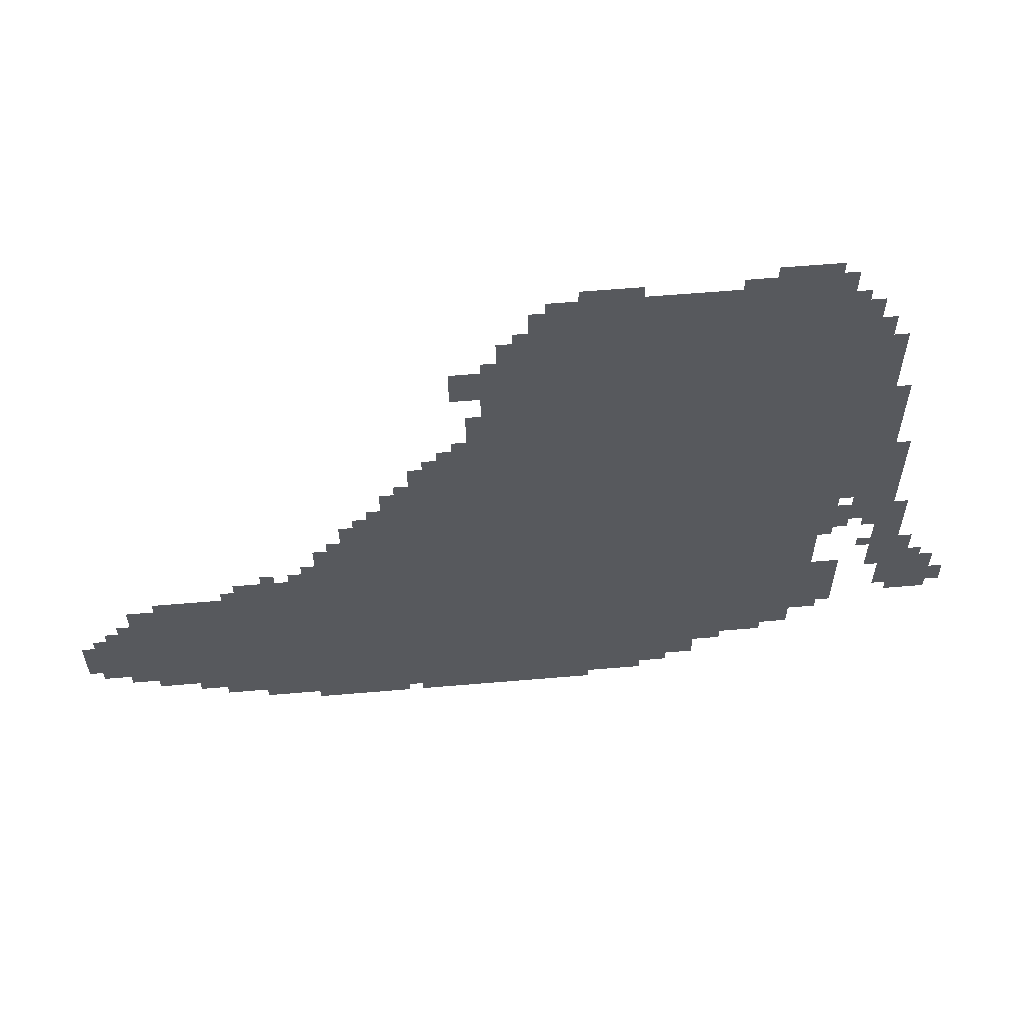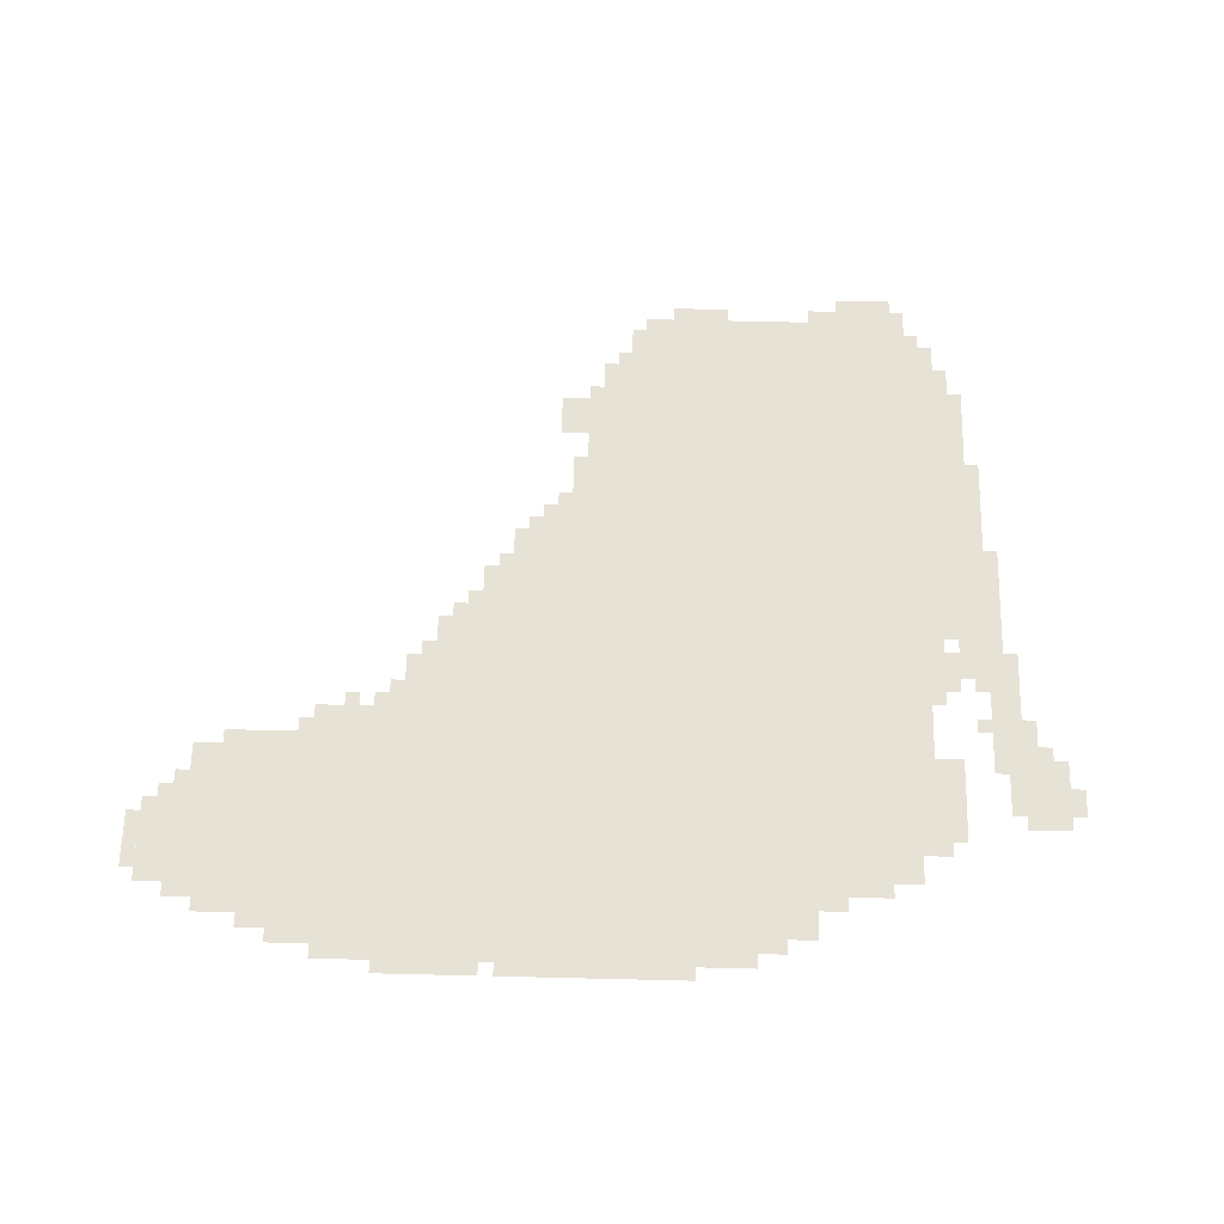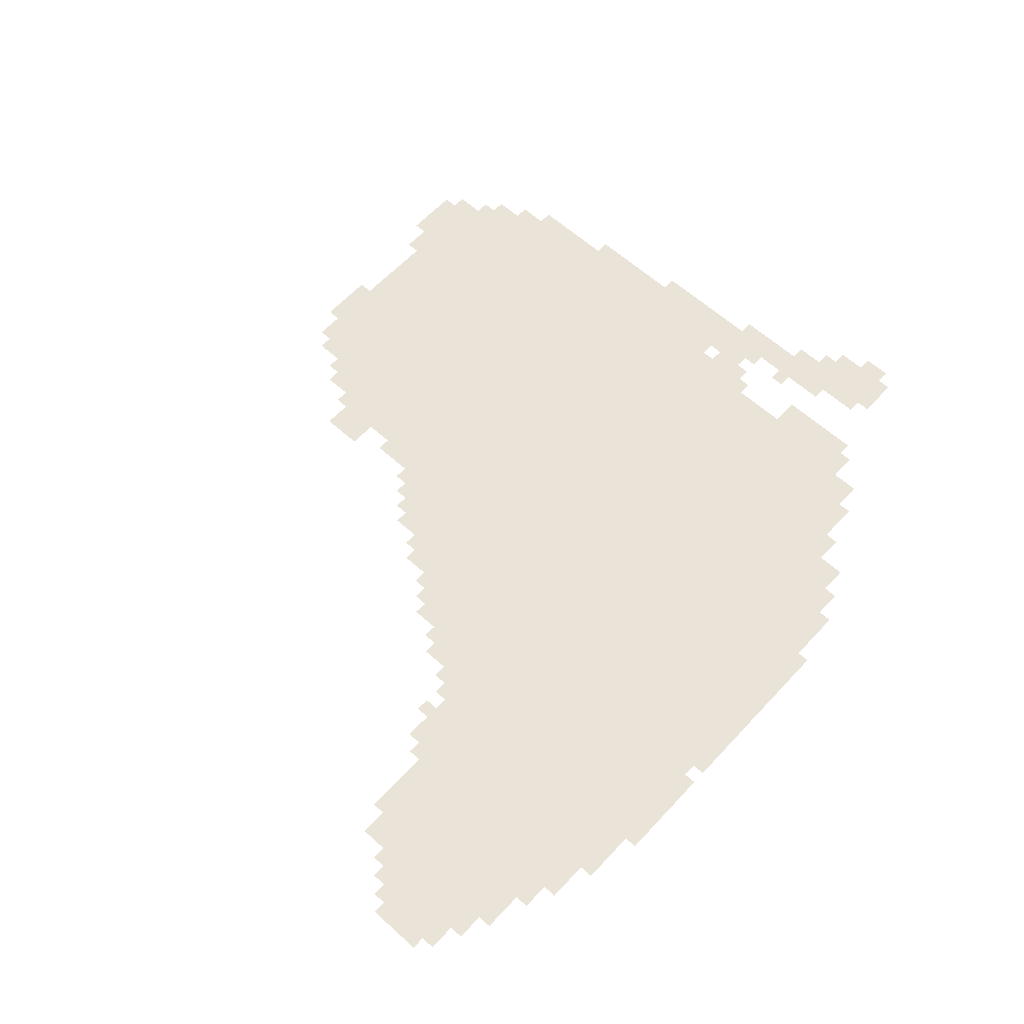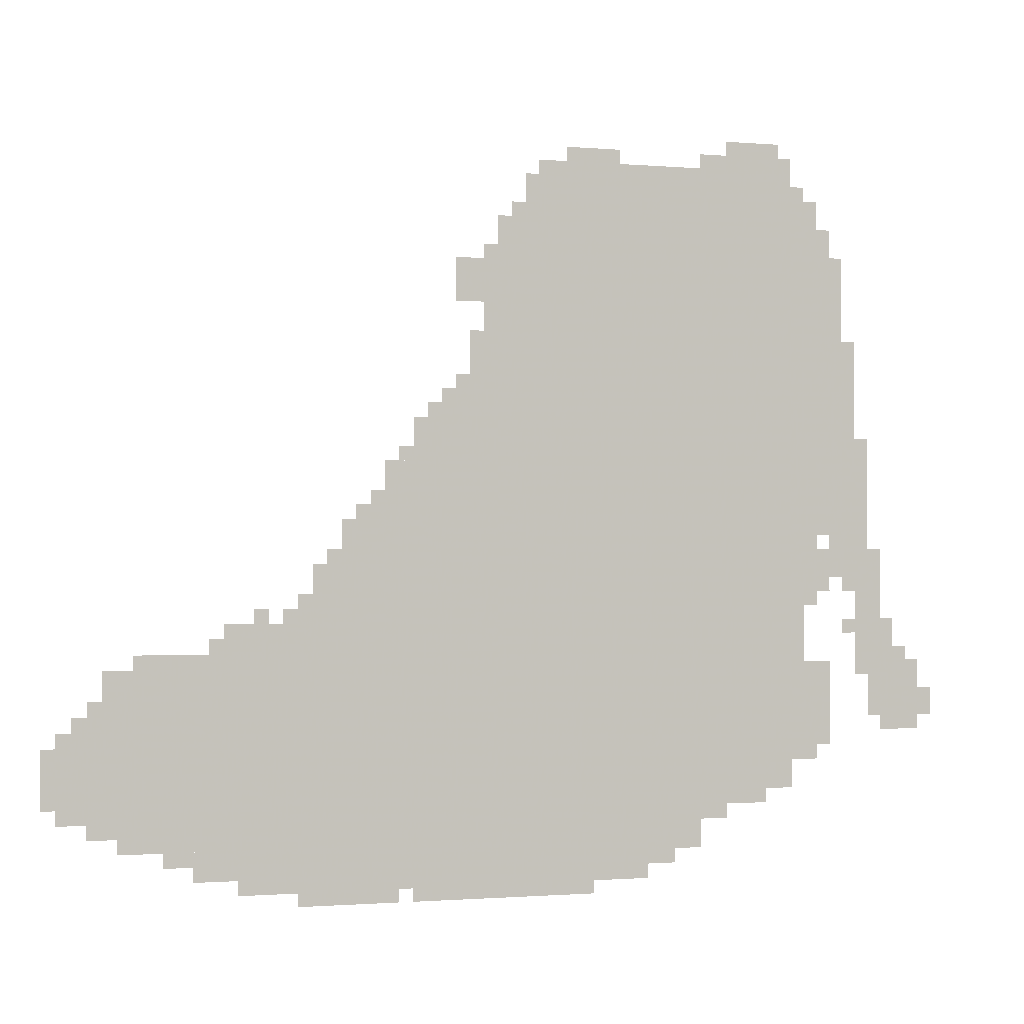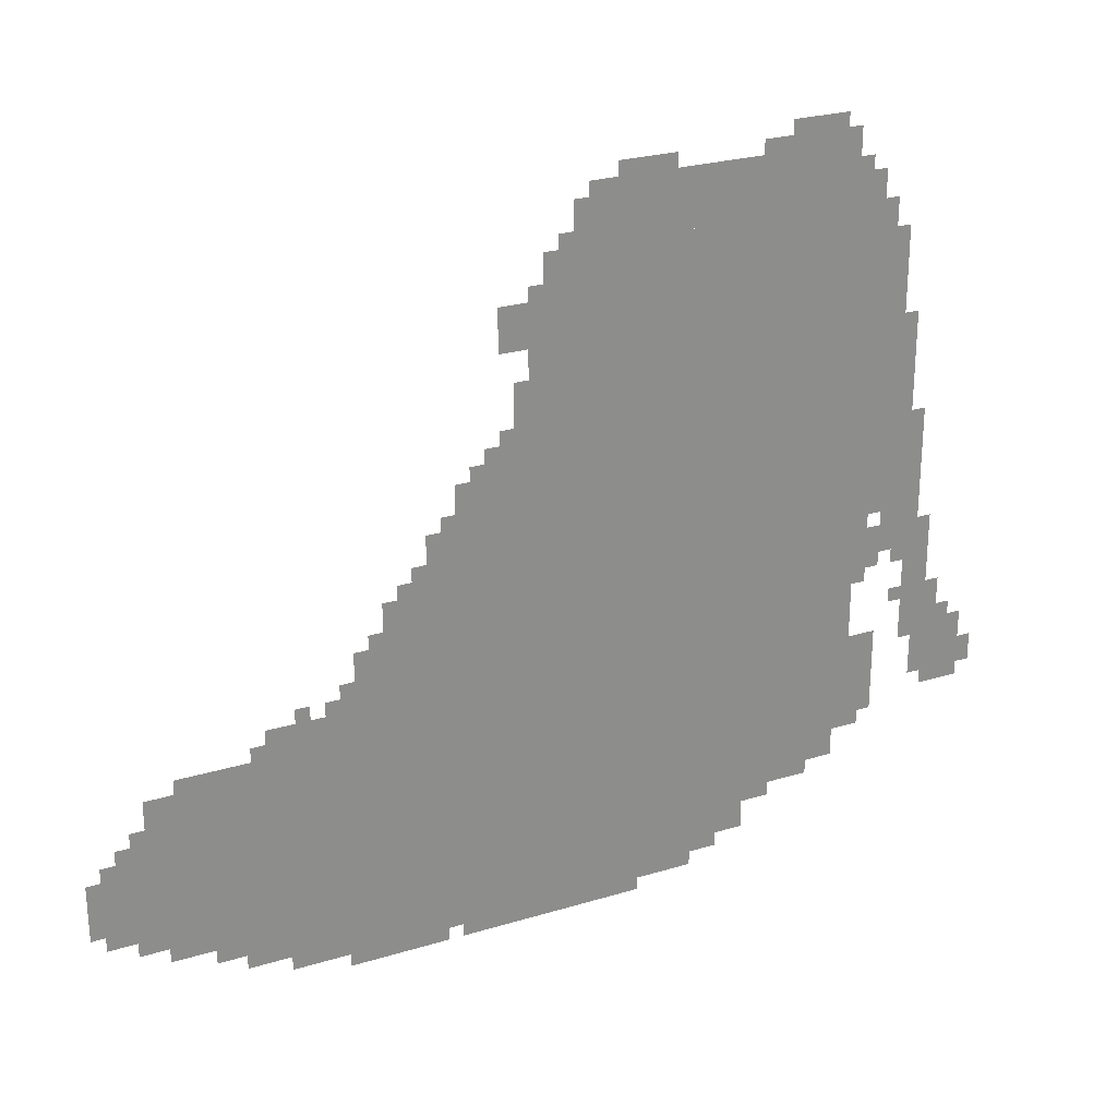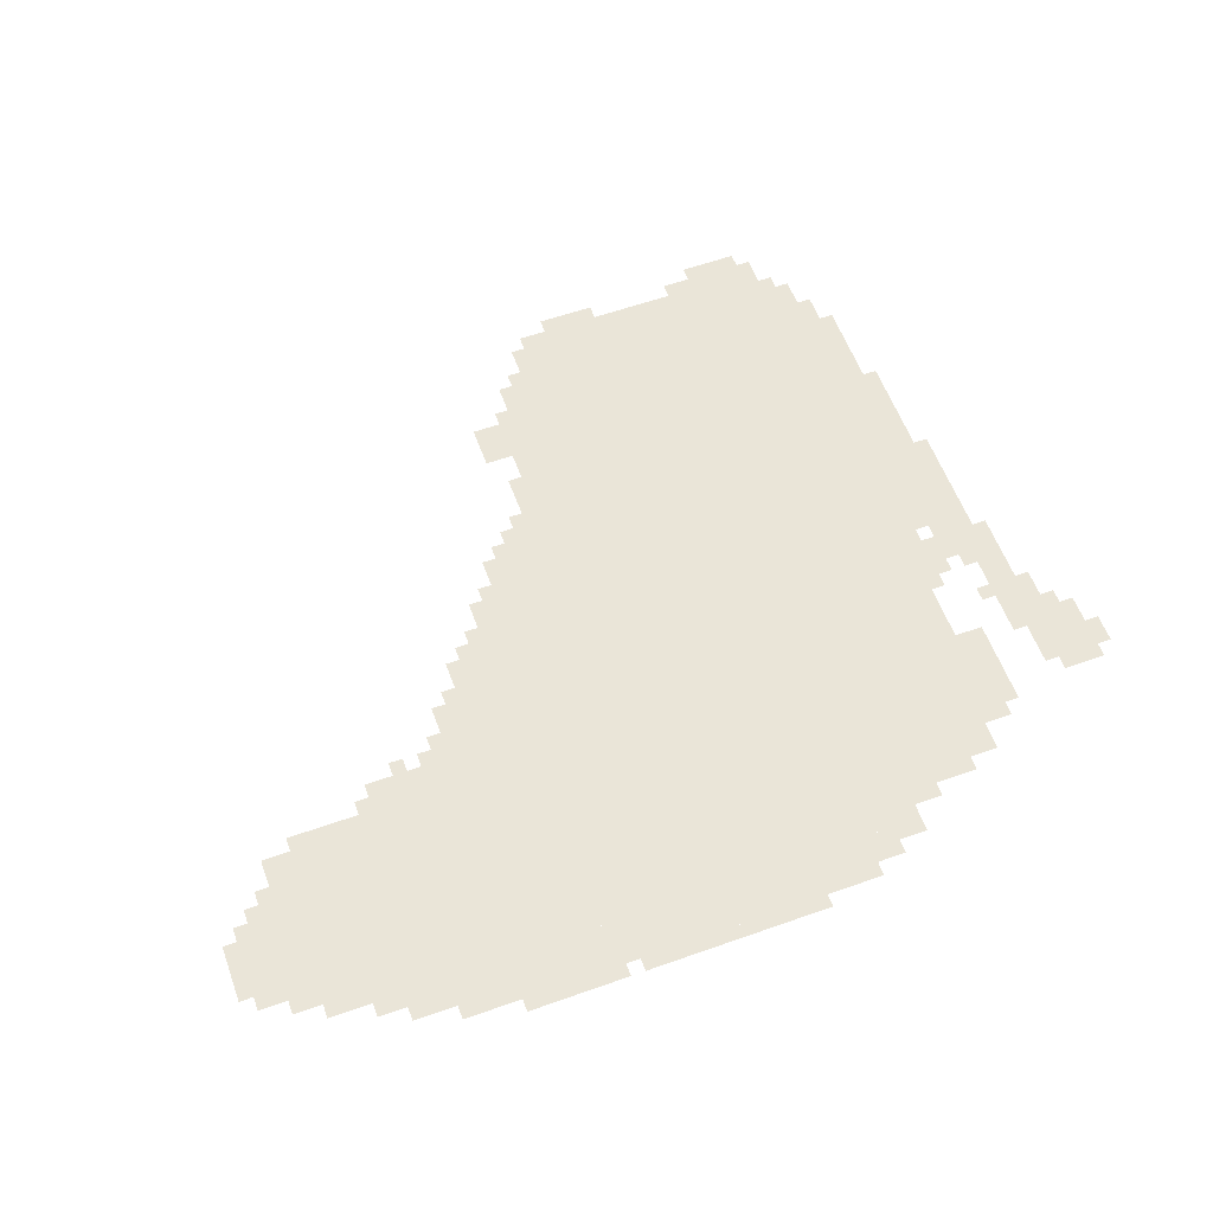
<metadata>
{"format":"obj","ext":"obj","renderer":"f3d","projection":"perspective","resolution":1024,"background":"white","views":[{"elev":59.8,"azim":-5.0,"up":"+Y"},{"elev":63.0,"azim":1.4,"up":"+Z"},{"elev":60.9,"azim":-47.4,"up":"+Z"},{"elev":-1.1,"azim":-17.7,"up":"+Y"},{"elev":25.9,"azim":-25.7,"up":"+Y"},{"elev":58.7,"azim":-20.1,"up":"+Z"}]}
</metadata>
<code>
g chaijun_4_bj-mesh
v -352 221 0
v -352 861 0
v -1056 861 0
v -1056 221 0
v -352 861 0
v -352 1501 0
v -1056 1501 0
v -1056 861 0
v -1056 125 0
v -1056 541 0
v -1472 541 0
v -1472 125 0
v -1472 125 0
v -1472 541 0
v -1856 541 0
v -1856 125 0
v -1056 541 0
v -1056 957 0
v -1312 957 0
v -1312 541 0
v -704 29 0
v -704 125 0
v -1184 125 0
v -1184 29 0
v -1184 29 0
v -1184 125 0
v -1632 125 0
v -1632 29 0
v -352 1501 0
v -352 1629 0
v -672 1629 0
v -672 1501 0
v -224 797 0
v -224 1117 0
v -352 1117 0
v -352 797 0
v -224 1117 0
v -224 1437 0
v -352 1437 0
v -352 1117 0
v -672 1501 0
v -672 1629 0
v -960 1629 0
v -960 1501 0
v -1312 541 0
v -1312 733 0
v -1472 733 0
v -1472 541 0
v -1856 189 0
v -1856 381 0
v -2016 381 0
v -2016 189 0
v -576 125 0
v -576 221 0
v -832 221 0
v -832 125 0
v -832 125 0
v -832 221 0
v -1056 221 0
v -1056 125 0
v -1056 957 0
v -1056 1117 0
v -1184 1117 0
v -1184 957 0
v -256 317 0
v -256 509 0
v -352 509 0
v -352 317 0
v -32 349 0
v -32 509 0
v -128 509 0
v -128 349 0
v -160 829 0
v -160 1021 0
v -224 1021 0
v -224 829 0
v -160 669 0
v -160 829 0
v -224 829 0
v -224 669 0
v -1312 733 0
v -1312 829 0
v -1408 829 0
v -1408 733 0
v -288 1437 0
v -288 1565 0
v -352 1565 0
v -352 1437 0
v -384 1629 0
v -384 1693 0
v -512 1693 0
v -512 1629 0
v -1856 381 0
v -1856 509 0
v -1920 509 0
v -1920 381 0
v -832 0 0
v -832 29 0
v -1056 29 0
v -1056 0 0
v -1632 61 0
v -1632 125 0
v -1728 125 0
v -1728 61 0
v -1184 957 0
v -1184 1053 0
v -1248 1053 0
v -1248 957 0
v -1088 1309 0
v -1088 1405 0
v -1152 1405 0
v -1152 1309 0
v -288 701 0
v -288 797 0
v -352 797 0
v -352 701 0
v -1472 541 0
v -1472 605 0
v -1568 605 0
v -1568 541 0
v -128 573 0
v -128 765 0
v -160 765 0
v -160 573 0
v -128 381 0
v -128 573 0
v -160 573 0
v -160 381 0
v -1568 541 0
v -1568 605 0
v -1664 605 0
v -1664 541 0
v -1056 0 0
v -1056 29 0
v -1248 29 0
v -1248 0 0
v -1056 1117 0
v -1056 1277 0
v -1088 1277 0
v -1088 1117 0
v -1056 1277 0
v -1056 1437 0
v -1088 1437 0
v -1088 1277 0
v -288 637 0
v -288 701 0
v -352 701 0
v -352 637 0
v -224 701 0
v -224 765 0
v -288 765 0
v -288 701 0
v -1280 0 0
v -1280 29 0
v -1408 29 0
v -1408 0 0
v -192 1117 0
v -192 1245 0
v -224 1245 0
v -224 1117 0
v -192 1021 0
v -192 1117 0
v -224 1117 0
v -224 1021 0
v -416 189 0
v -416 221 0
v -512 221 0
v -512 189 0
v -1408 0 0
v -1408 29 0
v -1504 29 0
v -1504 0 0
v -160 573 0
v -160 669 0
v -192 669 0
v -192 573 0
v -160 477 0
v -160 573 0
v -192 573 0
v -192 477 0
v -1312 829 0
v -1312 893 0
v -1344 893 0
v -1344 829 0
v -1472 605 0
v -1472 669 0
v -1504 669 0
v -1504 605 0
v -256 1437 0
v -256 1501 0
v -288 1501 0
v -288 1437 0
v -96 541 0
v -96 605 0
v -128 605 0
v -128 541 0
v -1856 157 0
v -1856 189 0
v -1920 189 0
v -1920 157 0
v -512 1629 0
v -512 1661 0
v -576 1661 0
v -576 1629 0
v -512 157 0
v -512 189 0
v -576 189 0
v -576 157 0
v -1728 93 0
v -1728 125 0
v -1792 125 0
v -1792 93 0
v -640 61 0
v -640 93 0
v -704 93 0
v -704 61 0
v 0 381 0
v 0 445 0
v -32 445 0
v -32 381 0
v -1920 381 0
v -1920 445 0
v -1952 445 0
v -1952 381 0
v -288 285 0
v -288 317 0
v -352 317 0
v -352 285 0
v -320 573 0
v -320 637 0
v -352 637 0
v -352 573 0
v -320 509 0
v -320 573 0
v -352 573 0
v -352 509 0
v -2016 285 0
v -2016 349 0
v -2047 349 0
v -2047 285 0
v -1088 1181 0
v -1088 1245 0
v -1120 1245 0
v -1120 1181 0
v -512 189 0
v -512 221 0
v -576 221 0
v -576 189 0
v -768 1629 0
v -768 1661 0
v -832 1661 0
v -832 1629 0
v -832 1629 0
v -832 1661 0
v -896 1661 0
v -896 1629 0
v -640 93 0
v -640 125 0
v -704 125 0
v -704 93 0
v -960 1533 0
v -960 1597 0
v -992 1597 0
v -992 1533 0
v -1088 1117 0
v -1088 1181 0
v -1120 1181 0
v -1120 1117 0
v -2016 221 0
v -2016 285 0
v -2047 285 0
v -2047 221 0
v -576 93 0
v -576 125 0
v -640 125 0
v -640 93 0
v -1568 605 0
v -1568 637 0
v -1600 637 0
v -1600 605 0
v -1504 605 0
v -1504 637 0
v -1536 637 0
v -1536 605 0
v -1408 733 0
v -1408 765 0
v -1440 765 0
v -1440 733 0
v -224 765 0
v -224 797 0
v -256 797 0
v -256 765 0
v -256 669 0
v -256 701 0
v -288 701 0
v -288 669 0
v -64 509 0
v -64 541 0
v -96 541 0
v -96 509 0
v -1952 381 0
v -1952 413 0
v -1984 413 0
v -1984 381 0
v -1856 125 0
v -1856 157 0
v -1888 157 0
v -1888 125 0
v -192 573 0
v -192 605 0
v -224 605 0
v -224 573 0
v -1664 541 0
v -1664 573 0
v -1696 573 0
v -1696 541 0
v -352 1629 0
v -352 1661 0
v -384 1661 0
v -384 1629 0
v -320 1565 0
v -320 1597 0
v -352 1597 0
v -352 1565 0
v -1920 157 0
v -1920 189 0
v -1952 189 0
v -1952 157 0
v -960 1501 0
v -960 1533 0
v -992 1533 0
v -992 1501 0
v -96 509 0
v -96 541 0
v -128 541 0
v -128 509 0
v -1248 957 0
v -1248 989 0
v -1280 989 0
v -1280 957 0
v -1344 829 0
v -1344 861 0
v -1376 861 0
v -1376 829 0
v -1184 1053 0
v -1184 1085 0
v -1216 1085 0
v -1216 1053 0
v -992 1501 0
v -992 1533 0
v -1024 1533 0
v -1024 1501 0
v -1120 1117 0
v -1120 1149 0
v -1152 1149 0
v -1152 1117 0
g chaijun_4_bj-mesh_0
f 3 2 1
f 1 4 3
f 7 6 5
f 5 8 7
f 11 10 9
f 9 12 11
f 15 14 13
f 13 16 15
f 19 18 17
f 17 20 19
f 23 22 21
f 21 24 23
f 27 26 25
f 25 28 27
f 31 30 29
f 29 32 31
f 35 34 33
f 33 36 35
f 39 38 37
f 37 40 39
f 43 42 41
f 41 44 43
f 47 46 45
f 45 48 47
f 51 50 49
f 49 52 51
f 55 54 53
f 53 56 55
f 59 58 57
f 57 60 59
f 63 62 61
f 61 64 63
f 67 66 65
f 65 68 67
f 71 70 69
f 69 72 71
f 75 74 73
f 73 76 75
f 79 78 77
f 77 80 79
f 83 82 81
f 81 84 83
f 87 86 85
f 85 88 87
f 91 90 89
f 89 92 91
f 95 94 93
f 93 96 95
f 99 98 97
f 97 100 99
f 103 102 101
f 101 104 103
f 107 106 105
f 105 108 107
f 111 110 109
f 109 112 111
f 115 114 113
f 113 116 115
f 119 118 117
f 117 120 119
f 123 122 121
f 121 124 123
f 127 126 125
f 125 128 127
f 131 130 129
f 129 132 131
f 135 134 133
f 133 136 135
f 139 138 137
f 137 140 139
f 143 142 141
f 141 144 143
f 147 146 145
f 145 148 147
f 151 150 149
f 149 152 151
f 155 154 153
f 153 156 155
f 159 158 157
f 157 160 159
f 163 162 161
f 161 164 163
f 167 166 165
f 165 168 167
f 171 170 169
f 169 172 171
f 175 174 173
f 173 176 175
f 179 178 177
f 177 180 179
f 183 182 181
f 181 184 183
f 187 186 185
f 185 188 187
f 191 190 189
f 189 192 191
f 195 194 193
f 193 196 195
f 199 198 197
f 197 200 199
f 203 202 201
f 201 204 203
f 207 206 205
f 205 208 207
f 211 210 209
f 209 212 211
f 215 214 213
f 213 216 215
f 219 218 217
f 217 220 219
f 223 222 221
f 221 224 223
f 227 226 225
f 225 228 227
f 231 230 229
f 229 232 231
f 235 234 233
f 233 236 235
f 239 238 237
f 237 240 239
f 243 242 241
f 241 244 243
f 247 246 245
f 245 248 247
f 251 250 249
f 249 252 251
f 255 254 253
f 253 256 255
f 259 258 257
f 257 260 259
f 263 262 261
f 261 264 263
f 267 266 265
f 265 268 267
f 271 270 269
f 269 272 271
f 275 274 273
f 273 276 275
f 279 278 277
f 277 280 279
f 283 282 281
f 281 284 283
f 287 286 285
f 285 288 287
f 291 290 289
f 289 292 291
f 295 294 293
f 293 296 295
f 299 298 297
f 297 300 299
f 303 302 301
f 301 304 303
f 307 306 305
f 305 308 307
f 311 310 309
f 309 312 311
f 315 314 313
f 313 316 315
f 319 318 317
f 317 320 319
f 323 322 321
f 321 324 323
f 327 326 325
f 325 328 327
f 331 330 329
f 329 332 331
f 335 334 333
f 333 336 335
f 339 338 337
f 337 340 339
f 343 342 341
f 341 344 343
f 347 346 345
f 345 348 347
f 351 350 349
f 349 352 351
f 355 354 353
f 353 356 355

</code>
